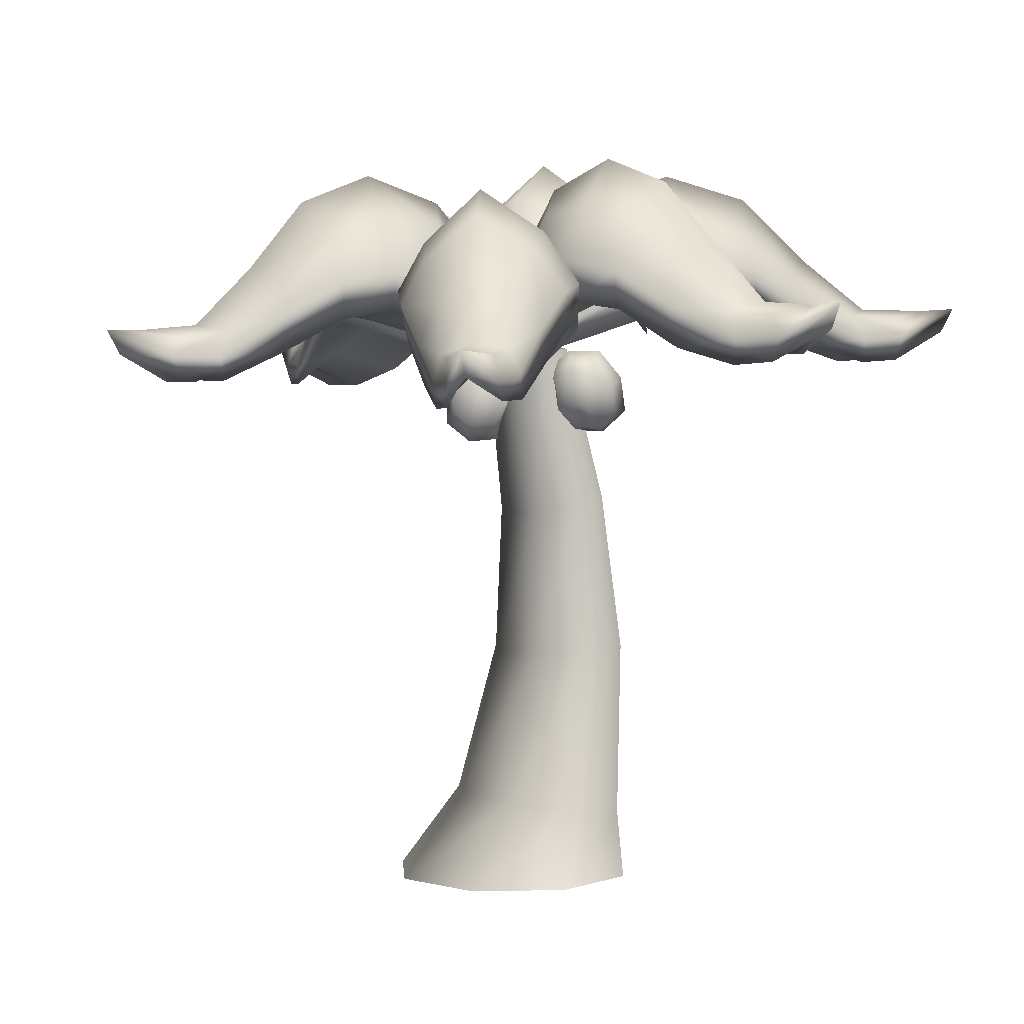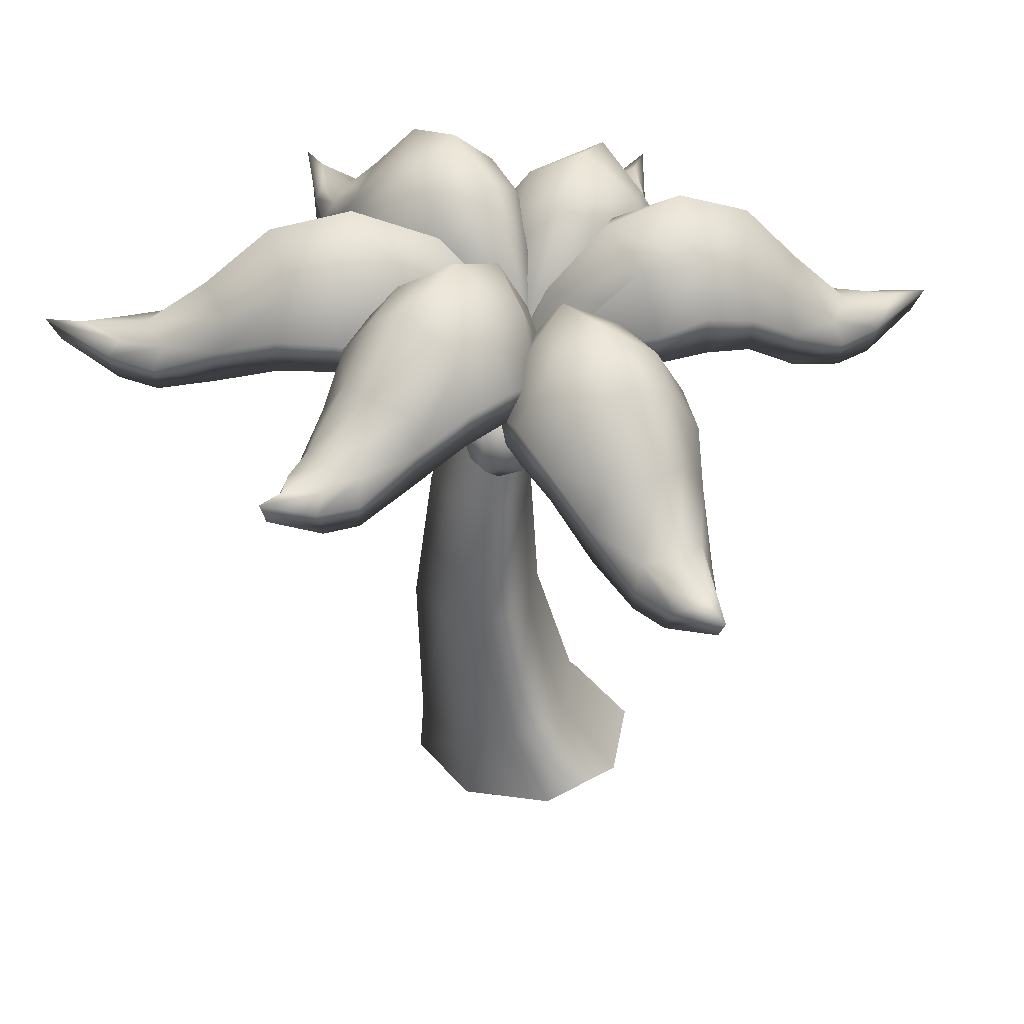
<metadata>
{"format":"obj","ext":"obj","renderer":"f3d","projection":"perspective","resolution":1024,"background":"white","views":[{"elev":3.6,"azim":-116.0,"up":"+Y"},{"elev":39.5,"azim":77.3,"up":"+Y"}]}
</metadata>
<code>
g default
v 0.118 1.595 0.06777
v 0.04936 1.57 0.03419
v -0.02619 1.598 0.03071
v 0.1279 1.64 0.04906
v 0.06164 1.642 -0.009046
v -0.02444 1.643 0.009904
v 0.1245 1.887 0.275
v 0.04501 1.861 0.08245
v -0.1231 1.892 0.2125
v 0.1216 2.007 0.3767
v -0.004387 2.079 0.266
v -0.1709 2.013 0.3236
v 0.09684 2.03 0.59
v -0.06457 2.172 0.5132
v -0.246 2.036 0.5019
v 0.03989 1.986 0.7379
v -0.1269 2.101 0.7539
v -0.2688 1.991 0.6586
v -0.04699 1.862 0.9101
v -0.1693 1.912 0.9535
v -0.2795 1.866 0.8503
v -0.1878 1.725 1.229
v -0.281 1.751 1.33
v -0.3144 1.727 1.197
v -0.1942 1.67 1.268
v -0.3082 1.758 1.437
v -0.3292 1.672 1.234
v -0.1807 1.598 1.242
v -0.2995 1.685 1.399
v -0.3306 1.595 1.203
v -0.01155 1.659 0.9581
v -0.2087 1.696 1.046
v -0.3399 1.637 0.8733
v 0.09437 1.744 0.7837
v -0.1361 1.789 0.7698
v -0.346 1.752 0.6705
v 0.16 1.763 0.6304
v -0.072 1.8 0.521
v -0.329 1.771 0.5048
v 0.1845 1.728 0.477
v -0.01206 1.729 0.2833
v -0.2776 1.735 0.3583
v -0.3445 1.757 0.8604
v -0.3565 1.866 0.6673
v -0.3374 1.904 0.4886
v -0.2831 1.837 0.3322
v 0.002352 1.774 0.9497
v 0.1086 1.858 0.7869
v 0.1785 1.87 0.6227
v 0.205 1.829 0.4577
v -0.1213 1.731 1.1
v -0.2322 1.756 1.141
v -0.31 1.734 1.052
v -0.343 1.661 1.08
v -0.3415 1.588 1.071
v -0.2571 1.674 1.233
v -0.1076 1.589 1.131
v -0.1083 1.657 1.14
v 0.1816 1.619 -0.01926
v 0.1167 1.594 0.01971
v 0.0657 1.623 0.07414
v 0.1722 1.663 -0.03922
v 0.08997 1.662 -0.01581
v 0.04967 1.666 0.05944
v 0.3153 1.922 0.0513
v 0.1319 1.886 0.02335
v 0.117 1.928 0.2122
v 0.3783 2.047 0.09249
v 0.2181 2.116 0.1314
v 0.1587 2.056 0.2923
v 0.5117 2.084 0.2109
v 0.3494 2.224 0.2878
v 0.236 2.091 0.4329
v 0.5827 2.05 0.3283
v 0.4838 2.169 0.4555
v 0.3345 2.057 0.5283
v 0.6566 1.938 0.4866
v 0.6082 1.993 0.5976
v 0.4696 1.944 0.6372
v 0.8011 1.825 0.7572
v 0.8122 1.859 0.8745
v 0.6993 1.828 0.8391
v 0.8275 1.772 0.7849
v 0.8705 1.872 0.9459
v 0.719 1.775 0.8723
v 0.8213 1.699 0.7675
v 0.853 1.797 0.9268
v 0.7012 1.697 0.865
v 0.7236 1.739 0.4978
v 0.661 1.785 0.6888
v 0.4609 1.719 0.7124
v 0.6621 1.811 0.3268
v 0.5065 1.859 0.4945
v 0.3081 1.821 0.612
v 0.5942 1.819 0.2022
v 0.3708 1.855 0.3262
v 0.201 1.829 0.5189
v 0.5035 1.774 0.1133
v 0.2449 1.769 0.1728
v 0.132 1.785 0.4125
v 0.4423 1.838 0.7005
v 0.293 1.935 0.6097
v 0.1771 1.962 0.5073
v 0.1046 1.885 0.3965
v 0.72 1.852 0.4742
v 0.667 1.924 0.3085
v 0.5943 1.924 0.176
v 0.4971 1.874 0.08038
v 0.7511 1.822 0.6441
v 0.7094 1.851 0.7469
v 0.5994 1.826 0.7663
v 0.6027 1.755 0.8107
v 0.6016 1.681 0.8112
v 0.7634 1.775 0.8163
v 0.7893 1.682 0.6593
v 0.7914 1.75 0.6587
v 0.1129 1.347 0.1368
v 0.201 1.395 0.2176
v 0.05436 1.489 0.1162
v 0.1425 1.537 0.197
v 0.1348 1.507 0.01731
v 0.2229 1.555 0.09814
v 0.1934 1.365 0.03791
v 0.2815 1.413 0.1187
v 0.1731 1.471 0.2388
v 0.07408 1.534 0.1703
v 0.06892 1.514 0.049
v 0.1878 1.579 0.1581
v 0.1827 1.56 0.03682
v 0.1628 1.431 -0.003839
v 0.2817 1.496 0.1053
v 0.2617 1.368 0.06462
v 0.148 1.323 0.0768
v 0.2669 1.388 0.1859
v 0.1531 1.342 0.1981
v 0.05414 1.406 0.1296
v 0.09551 1.434 0.2064
v 0.1152 1.579 0.09892
v 0.2403 1.468 0.02848
v 0.2206 1.323 0.136
v 0.2472 1.494 0.1902
v 0.08863 1.408 0.04471
v 0.2589 0 -0.2589
v 0 0 -0.3661
v -0.2589 0 -0.2589
v -0.3661 0 0
v -0.2589 0 0.2589
v 0 0 0.3661
v 0.2589 0 0.2589
v 0.3661 0 0
v 0.188 0.2418 -0.09412
v 0 0.2524 -0.1706
v -0.188 0.2418 -0.09412
v -0.2659 0.2164 0.09055
v -0.188 0.1909 0.2752
v -0.00252 0.1802 0.3527
v 0.1906 0.191 0.2742
v 0.2659 0.2164 0.09055
v 0.1363 0.6946 0.01221
v -0.009532 0.6924 -0.04813
v -0.1554 0.6946 0.01221
v -0.2158 0.7 0.1579
v -0.1554 0.7053 0.3036
v -0.009532 0.7075 0.3639
v 0.1363 0.7053 0.3036
v 0.1967 0.7 0.1579
v 0.1177 1.129 0.02364
v 0.000221 1.121 -0.02118
v -0.1185 1.129 0.02647
v -0.167 1.151 0.1431
v -0.1191 1.171 0.2551
v 0.000221 1.181 0.3043
v 0.1182 1.172 0.2583
v 0.17 1.151 0.1427
v 0.09271 1.602 -0.03605
v -0.00031 1.597 -0.07341
v -0.09333 1.602 -0.03605
v -0.1319 1.615 0.05415
v -0.09333 1.628 0.1443
v -0.00031 1.634 0.1817
v 0.09367 1.628 0.1421
v 0.1316 1.615 0.05641
v 0 1.615 0.05415
v 0 0 0
v -0.2208 1.437 0.2451
v -0.113 1.472 0.3061
v -0.2264 1.574 0.1743
v -0.1187 1.61 0.2352
v -0.156 1.527 0.07721
v -0.0482 1.563 0.1381
v -0.1503 1.389 0.1481
v -0.04252 1.425 0.209
v -0.1093 1.556 0.2983
v -0.1859 1.624 0.2093
v -0.211 1.569 0.1027
v -0.06559 1.617 0.1849
v -0.09074 1.561 0.07828
v -0.1596 1.444 0.085
v -0.01417 1.492 0.1672
v -0.08306 1.375 0.174
v -0.2034 1.383 0.1984
v -0.05791 1.431 0.2806
v -0.1782 1.439 0.305
v -0.2548 1.507 0.216
v -0.1979 1.542 0.279
v -0.1396 1.624 0.1279
v -0.07104 1.457 0.1043
v -0.1294 1.376 0.2554
v -0.0375 1.532 0.2465
v -0.2315 1.468 0.1368
v 0.04579 1.644 0.09546
v 0.02929 1.61 0.02477
v -0.01361 1.629 -0.04023
v 0.06091 1.689 0.08829
v 0.05999 1.683 0.003144
v -0.001845 1.673 -0.05504
v -0.1008 1.935 0.185
v -0.02121 1.898 0.01773
v -0.2035 1.909 -0.04732
v -0.1748 2.054 0.2266
v -0.1804 2.11 0.05728
v -0.3095 2.024 -0.03646
v -0.3275 2.075 0.3226
v -0.3794 2.195 0.1367
v -0.4688 2.038 5e-05
v -0.4529 2.025 0.3638
v -0.566 2.119 0.2278
v -0.5801 1.992 0.07336
v -0.6064 1.891 0.403
v -0.7077 1.926 0.3244
v -0.7022 1.867 0.1842
v -0.8849 1.74 0.482
v -1.005 1.755 0.4606
v -0.937 1.727 0.3629
v -0.9103 1.685 0.5042
v -1.09 1.758 0.4979
v -0.966 1.67 0.3772
v -0.8814 1.615 0.5078
v -1.056 1.687 0.4911
v -0.9429 1.593 0.3674
v -0.605 1.695 0.4789
v -0.7775 1.707 0.367
v -0.7384 1.633 0.1727
v -0.4368 1.792 0.4578
v -0.5633 1.807 0.2619
v -0.6182 1.745 0.04346
v -0.3015 1.817 0.4233
v -0.3671 1.826 0.1739
v -0.503 1.765 -0.03686
v -0.1868 1.785 0.3614
v -0.1756 1.762 0.09727
v -0.3771 1.736 -0.07338
v -0.7398 1.751 0.1494
v -0.6289 1.857 0.02138
v -0.5052 1.897 -0.06642
v -0.3695 1.836 -0.1028
v -0.5983 1.81 0.4734
v -0.4373 1.907 0.459
v -0.2922 1.925 0.4225
v -0.1684 1.888 0.3564
v -0.7638 1.754 0.4626
v -0.8552 1.764 0.3943
v -0.8415 1.734 0.2851
v -0.8742 1.657 0.282
v -0.8636 1.584 0.2861
v -0.9242 1.681 0.4342
v -0.7674 1.614 0.5056
v -0.7775 1.682 0.5029
v -0.02697 1.396 -0.07673
v 0.07953 1.369 -0.009426
v -0.02423 1.541 -0.02278
v 0.08228 1.514 0.04451
v 0.04825 1.577 -0.1231
v 0.1548 1.55 -0.05579
v 0.04551 1.432 -0.177
v 0.152 1.405 -0.1097
v 0.08686 1.43 0.04688
v 0.01682 1.547 0.03786
v -0.006144 1.589 -0.07528
v 0.1376 1.553 0.01558
v 0.1147 1.595 -0.09756
v 0.04093 1.515 -0.1794
v 0.1847 1.479 -0.08854
v 0.111 1.399 -0.1704
v -0.009849 1.393 -0.1481
v 0.1339 1.357 -0.05724
v 0.01312 1.351 -0.03496
v -0.05692 1.467 -0.04398
v -0.001336 1.441 0.02402
v 0.06636 1.604 -0.01771
v 0.1291 1.505 -0.1565
v 0.06142 1.342 -0.1148
v 0.1597 1.449 -0.005689
v -0.03196 1.497 -0.1268
v -0.05754 1.559 0.05878
v -0.00706 1.527 0.005543
v 0.02162 1.546 -0.06669
v -0.04508 1.605 0.06685
v 0.02496 1.601 0.01812
v 0.03854 1.591 -0.06569
v -0.2266 1.843 -0.01402
v -0.04213 1.813 -0.04241
v -0.09159 1.82 -0.2297
v -0.3076 1.957 -0.05264
v -0.1736 2.019 -0.1532
v -0.1653 1.932 -0.312
v -0.4739 1.971 -0.1247
v -0.3549 2.095 -0.2734
v -0.2857 1.94 -0.423
v -0.5763 1.916 -0.2046
v -0.5318 2.01 -0.3755
v -0.4069 1.888 -0.4732
v -0.6893 1.776 -0.3082
v -0.6831 1.811 -0.4364
v -0.5617 1.755 -0.5105
v -0.9049 1.614 -0.4924
v -0.9553 1.626 -0.6034
v -0.8355 1.603 -0.6025
v -0.9352 1.557 -0.5004
v -1.034 1.626 -0.6527
v -0.8611 1.545 -0.6179
v -0.9188 1.488 -0.4739
v -1.006 1.555 -0.6279
v -0.8367 1.469 -0.6037
v -0.7428 1.578 -0.2627
v -0.7481 1.588 -0.4683
v -0.5625 1.521 -0.545
v -0.6347 1.68 -0.1365
v -0.545 1.698 -0.3516
v -0.393 1.641 -0.5196
v -0.5312 1.711 -0.04443
v -0.3627 1.725 -0.2393
v -0.2627 1.667 -0.4699
v -0.4141 1.684 0.01566
v -0.1888 1.67 -0.1239
v -0.1604 1.643 -0.3864
v -0.5492 1.64 -0.5603
v -0.3857 1.753 -0.5418
v -0.2452 1.799 -0.4895
v -0.1362 1.744 -0.3975
v -0.7394 1.694 -0.2611
v -0.641 1.795 -0.1371
v -0.5299 1.819 -0.03798
v -0.4041 1.788 0.02718
v -0.8213 1.632 -0.4034
v -0.8169 1.642 -0.5175
v -0.7177 1.615 -0.5675
v -0.7303 1.537 -0.5956
v -0.7245 1.465 -0.584
v -0.885 1.555 -0.5513
v -0.8528 1.491 -0.3811
v -0.8591 1.558 -0.3914
v 0.1275 1.576 -0.06117
v 0.1276 1.55 0.01478
v 0.1571 1.576 0.0848
v 0.1111 1.621 -0.06212
v 0.09231 1.624 0.02193
v 0.1423 1.621 0.09206
v 0.3035 1.857 -0.1511
v 0.1826 1.838 0.000395
v 0.3551 1.857 0.09905
v 0.3911 1.971 -0.1898
v 0.3588 2.045 -0.0295
v 0.4685 1.971 0.09709
v 0.5705 1.982 -0.2554
v 0.5829 2.123 -0.07665
v 0.6407 1.982 0.0916
v 0.708 1.929 -0.2652
v 0.7943 2.038 -0.1201
v 0.7712 1.929 0.04721
v 0.8725 1.794 -0.2584
v 0.959 1.838 -0.1653
v 0.9201 1.794 -0.02303
v 1.174 1.637 -0.2636
v 1.293 1.655 -0.2205
v 1.2 1.637 -0.1355
v 1.205 1.58 -0.2742
v 1.389 1.655 -0.2403
v 1.232 1.58 -0.1376
v 1.175 1.51 -0.2759
v 1.351 1.584 -0.2327
v 1.205 1.504 -0.1243
v 0.8853 1.59 -0.3115
v 1.037 1.616 -0.1692
v 0.9508 1.563 0.02084
v 0.7092 1.687 -0.3348
v 0.7943 1.725 -0.1201
v 0.7994 1.687 0.1109
v 0.5627 1.715 -0.3309
v 0.5728 1.752 -0.07526
v 0.6629 1.715 0.1641
v 0.4301 1.689 -0.2898
v 0.3573 1.695 -0.03168
v 0.5247 1.689 0.1779
v 0.9488 1.683 0.03099
v 0.8071 1.801 0.1224
v 0.6605 1.849 0.1791
v 0.5117 1.792 0.1942
v 0.879 1.705 -0.3199
v 0.7119 1.801 -0.3484
v 0.5547 1.823 -0.3437
v 0.4118 1.792 -0.2998
v 1.046 1.652 -0.2703
v 1.124 1.671 -0.1866
v 1.084 1.652 -0.07934
v 1.116 1.576 -0.06149
v 1.105 1.503 -0.05971
v 1.203 1.584 -0.2027
v 1.057 1.508 -0.2964
v 1.068 1.576 -0.299
v -0.03947 1.605 -0.01562
v 0.03499 1.579 -0.00068
v 0.1095 1.605 -0.01562
v -0.04366 1.65 0.000293
v 0.03499 1.653 0.03537
v 0.1136 1.65 0.000293
v -0.09271 1.886 -0.2059
v 0.0318 1.867 -0.05744
v 0.1627 1.886 -0.2069
v -0.1133 2 -0.2994
v 0.03742 2.074 -0.236
v 0.1832 2 -0.3184
v -0.142 2.011 -0.4883
v 0.03565 2.152 -0.4651
v 0.212 2.011 -0.4883
v -0.1244 1.958 -0.625
v 0.03499 2.067 -0.6809
v 0.1944 1.958 -0.625
v -0.08507 1.823 -0.7849
v 0.02332 1.867 -0.8512
v 0.1551 1.823 -0.7849
v -0.03034 1.666 -1.082
v 0.03533 1.684 -1.189
v 0.1003 1.666 -1.082
v -0.03471 1.609 -1.114
v 0.03499 1.684 -1.287
v 0.1047 1.609 -1.114
v -0.04233 1.539 -1.084
v 0.03499 1.613 -1.249
v 0.1123 1.533 -1.084
v -0.1345 1.619 -0.808
v 0.03499 1.645 -0.9285
v 0.2041 1.592 -0.8063
v -0.1924 1.716 -0.64
v 0.03499 1.754 -0.6809
v 0.2623 1.716 -0.64
v -0.2175 1.744 -0.4956
v 0.03499 1.781 -0.4548
v 0.2875 1.744 -0.4956
v -0.2036 1.718 -0.3575
v 0.03499 1.724 -0.235
v 0.2736 1.718 -0.3575
v 0.2137 1.712 -0.8023
v 0.2752 1.83 -0.6454
v 0.3017 1.878 -0.4903
v 0.287 1.821 -0.3415
v -0.1441 1.734 -0.8035
v -0.2052 1.83 -0.6454
v -0.2317 1.852 -0.4903
v -0.217 1.821 -0.3415
v -0.06242 1.681 -0.957
v 0.03517 1.7 -1.017
v 0.1324 1.681 -0.957
v 0.1562 1.605 -0.9844
v 0.1557 1.532 -0.9731
v 0.03499 1.613 -1.098
v -0.08573 1.537 -0.9733
v -0.08619 1.605 -0.9844
g pCube25
f 1 2 5 4
f 2 3 6 5
f 4 5 8 7
f 5 6 9 8
f 7 8 11 10
f 8 9 12 11
f 10 11 14 13
f 11 12 15 14
f 13 14 17 16
f 14 15 18 17
f 16 17 20 19
f 17 18 21 20
f 51 52 23 22
f 52 53 24 23
f 22 23 26 25
f 23 24 27 26
f 25 26 29 28
f 26 27 30 29
f 28 29 56 57
f 29 30 55 56
f 31 32 35 34
f 32 33 36 35
f 34 35 38 37
f 35 36 39 38
f 37 38 41 40
f 38 39 42 41
f 40 41 2 1
f 41 42 3 2
f 54 55 30 27
f 36 33 43 44
f 39 36 44 45
f 42 39 45 46
f 3 42 46 6
f 53 54 27 24
f 44 43 21 18
f 45 44 18 15
f 46 45 15 12
f 6 46 12 9
f 28 57 58 25
f 31 34 48 47
f 34 37 49 48
f 37 40 50 49
f 40 1 4 50
f 25 58 51 22
f 47 48 16 19
f 48 49 13 16
f 49 50 10 13
f 50 4 7 10
f 19 20 52 51
f 20 21 53 52
f 43 54 53 21
f 33 55 54 43
f 56 55 33 32
f 57 56 32 31
f 58 57 31 47
f 51 58 47 19
f 59 60 63 62
f 60 61 64 63
f 62 63 66 65
f 63 64 67 66
f 65 66 69 68
f 66 67 70 69
f 68 69 72 71
f 69 70 73 72
f 71 72 75 74
f 72 73 76 75
f 74 75 78 77
f 75 76 79 78
f 109 110 81 80
f 110 111 82 81
f 80 81 84 83
f 81 82 85 84
f 83 84 87 86
f 84 85 88 87
f 86 87 114 115
f 87 88 113 114
f 89 90 93 92
f 90 91 94 93
f 92 93 96 95
f 93 94 97 96
f 95 96 99 98
f 96 97 100 99
f 98 99 60 59
f 99 100 61 60
f 112 113 88 85
f 94 91 101 102
f 97 94 102 103
f 100 97 103 104
f 61 100 104 64
f 111 112 85 82
f 102 101 79 76
f 103 102 76 73
f 104 103 73 70
f 64 104 70 67
f 86 115 116 83
f 89 92 106 105
f 92 95 107 106
f 95 98 108 107
f 98 59 62 108
f 83 116 109 80
f 105 106 74 77
f 106 107 71 74
f 107 108 68 71
f 108 62 65 68
f 77 78 110 109
f 78 79 111 110
f 101 112 111 79
f 91 113 112 101
f 114 113 91 90
f 115 114 90 89
f 116 115 89 105
f 109 116 105 77
f 117 135 137 136
f 135 118 125 137
f 137 125 120 126
f 136 137 126 119
f 119 126 138 127
f 126 120 128 138
f 138 128 122 129
f 127 138 129 121
f 121 129 139 130
f 129 122 131 139
f 139 131 124 132
f 130 139 132 123
f 123 132 140 133
f 132 124 134 140
f 140 134 118 135
f 133 140 135 117
f 118 134 141 125
f 134 124 131 141
f 141 131 122 128
f 125 141 128 120
f 123 133 142 130
f 133 117 136 142
f 142 136 119 127
f 130 142 127 121
f 143 144 152 151
f 144 145 153 152
f 145 146 154 153
f 146 147 155 154
f 147 148 156 155
f 148 149 157 156
f 149 150 158 157
f 150 143 151 158
f 151 152 160 159
f 152 153 161 160
f 153 154 162 161
f 154 155 163 162
f 155 156 164 163
f 156 157 165 164
f 157 158 166 165
f 158 151 159 166
f 159 160 168 167
f 160 161 169 168
f 161 162 170 169
f 162 163 171 170
f 163 164 172 171
f 164 165 173 172
f 165 166 174 173
f 166 159 167 174
f 167 168 176 175
f 168 169 177 176
f 169 170 178 177
f 170 171 179 178
f 171 172 180 179
f 172 173 181 180
f 173 174 182 181
f 174 167 175 182
f 175 176 183 182
f 176 177 178 183
f 183 178 179 180
f 182 183 180 181
f 145 144 184 146
f 144 143 150 184
f 184 150 149 148
f 146 184 148 147
f 185 203 205 204
f 203 186 193 205
f 205 193 188 194
f 204 205 194 187
f 187 194 206 195
f 194 188 196 206
f 206 196 190 197
f 195 206 197 189
f 189 197 207 198
f 197 190 199 207
f 207 199 192 200
f 198 207 200 191
f 191 200 208 201
f 200 192 202 208
f 208 202 186 203
f 201 208 203 185
f 186 202 209 193
f 202 192 199 209
f 209 199 190 196
f 193 209 196 188
f 191 201 210 198
f 201 185 204 210
f 210 204 187 195
f 198 210 195 189
f 211 212 215 214
f 212 213 216 215
f 214 215 218 217
f 215 216 219 218
f 217 218 221 220
f 218 219 222 221
f 220 221 224 223
f 221 222 225 224
f 223 224 227 226
f 224 225 228 227
f 226 227 230 229
f 227 228 231 230
f 261 262 233 232
f 262 263 234 233
f 232 233 236 235
f 233 234 237 236
f 235 236 239 238
f 236 237 240 239
f 238 239 266 267
f 239 240 265 266
f 241 242 245 244
f 242 243 246 245
f 244 245 248 247
f 245 246 249 248
f 247 248 251 250
f 248 249 252 251
f 250 251 212 211
f 251 252 213 212
f 264 265 240 237
f 246 243 253 254
f 249 246 254 255
f 252 249 255 256
f 213 252 256 216
f 263 264 237 234
f 254 253 231 228
f 255 254 228 225
f 256 255 225 222
f 216 256 222 219
f 238 267 268 235
f 241 244 258 257
f 244 247 259 258
f 247 250 260 259
f 250 211 214 260
f 235 268 261 232
f 257 258 226 229
f 258 259 223 226
f 259 260 220 223
f 260 214 217 220
f 229 230 262 261
f 230 231 263 262
f 253 264 263 231
f 243 265 264 253
f 266 265 243 242
f 267 266 242 241
f 268 267 241 257
f 261 268 257 229
f 269 287 289 288
f 287 270 277 289
f 289 277 272 278
f 288 289 278 271
f 271 278 290 279
f 278 272 280 290
f 290 280 274 281
f 279 290 281 273
f 273 281 291 282
f 281 274 283 291
f 291 283 276 284
f 282 291 284 275
f 275 284 292 285
f 284 276 286 292
f 292 286 270 287
f 285 292 287 269
f 270 286 293 277
f 286 276 283 293
f 293 283 274 280
f 277 293 280 272
f 275 285 294 282
f 285 269 288 294
f 294 288 271 279
f 282 294 279 273
f 295 296 299 298
f 296 297 300 299
f 298 299 302 301
f 299 300 303 302
f 301 302 305 304
f 302 303 306 305
f 304 305 308 307
f 305 306 309 308
f 307 308 311 310
f 308 309 312 311
f 310 311 314 313
f 311 312 315 314
f 345 346 317 316
f 346 347 318 317
f 316 317 320 319
f 317 318 321 320
f 319 320 323 322
f 320 321 324 323
f 322 323 350 351
f 323 324 349 350
f 325 326 329 328
f 326 327 330 329
f 328 329 332 331
f 329 330 333 332
f 331 332 335 334
f 332 333 336 335
f 334 335 296 295
f 335 336 297 296
f 348 349 324 321
f 330 327 337 338
f 333 330 338 339
f 336 333 339 340
f 297 336 340 300
f 347 348 321 318
f 338 337 315 312
f 339 338 312 309
f 340 339 309 306
f 300 340 306 303
f 322 351 352 319
f 325 328 342 341
f 328 331 343 342
f 331 334 344 343
f 334 295 298 344
f 319 352 345 316
f 341 342 310 313
f 342 343 307 310
f 343 344 304 307
f 344 298 301 304
f 313 314 346 345
f 314 315 347 346
f 337 348 347 315
f 327 349 348 337
f 350 349 327 326
f 351 350 326 325
f 352 351 325 341
f 345 352 341 313
f 353 354 357 356
f 354 355 358 357
f 356 357 360 359
f 357 358 361 360
f 359 360 363 362
f 360 361 364 363
f 362 363 366 365
f 363 364 367 366
f 365 366 369 368
f 366 367 370 369
f 368 369 372 371
f 369 370 373 372
f 403 404 375 374
f 404 405 376 375
f 374 375 378 377
f 375 376 379 378
f 377 378 381 380
f 378 379 382 381
f 380 381 408 409
f 381 382 407 408
f 383 384 387 386
f 384 385 388 387
f 386 387 390 389
f 387 388 391 390
f 389 390 393 392
f 390 391 394 393
f 392 393 354 353
f 393 394 355 354
f 406 407 382 379
f 388 385 395 396
f 391 388 396 397
f 394 391 397 398
f 355 394 398 358
f 405 406 379 376
f 396 395 373 370
f 397 396 370 367
f 398 397 367 364
f 358 398 364 361
f 380 409 410 377
f 383 386 400 399
f 386 389 401 400
f 389 392 402 401
f 392 353 356 402
f 377 410 403 374
f 399 400 368 371
f 400 401 365 368
f 401 402 362 365
f 402 356 359 362
f 371 372 404 403
f 372 373 405 404
f 395 406 405 373
f 385 407 406 395
f 408 407 385 384
f 409 408 384 383
f 410 409 383 399
f 403 410 399 371
f 411 412 415 414
f 412 413 416 415
f 414 415 418 417
f 415 416 419 418
f 417 418 421 420
f 418 419 422 421
f 420 421 424 423
f 421 422 425 424
f 423 424 427 426
f 424 425 428 427
f 426 427 430 429
f 427 428 431 430
f 461 462 433 432
f 462 463 434 433
f 432 433 436 435
f 433 434 437 436
f 435 436 439 438
f 436 437 440 439
f 438 439 466 467
f 439 440 465 466
f 441 442 445 444
f 442 443 446 445
f 444 445 448 447
f 445 446 449 448
f 447 448 451 450
f 448 449 452 451
f 450 451 412 411
f 451 452 413 412
f 464 465 440 437
f 446 443 453 454
f 449 446 454 455
f 452 449 455 456
f 413 452 456 416
f 463 464 437 434
f 454 453 431 428
f 455 454 428 425
f 456 455 425 422
f 416 456 422 419
f 438 467 468 435
f 441 444 458 457
f 444 447 459 458
f 447 450 460 459
f 450 411 414 460
f 435 468 461 432
f 457 458 426 429
f 458 459 423 426
f 459 460 420 423
f 460 414 417 420
f 429 430 462 461
f 430 431 463 462
f 453 464 463 431
f 443 465 464 453
f 466 465 443 442
f 467 466 442 441
f 468 467 441 457
f 461 468 457 429

</code>
